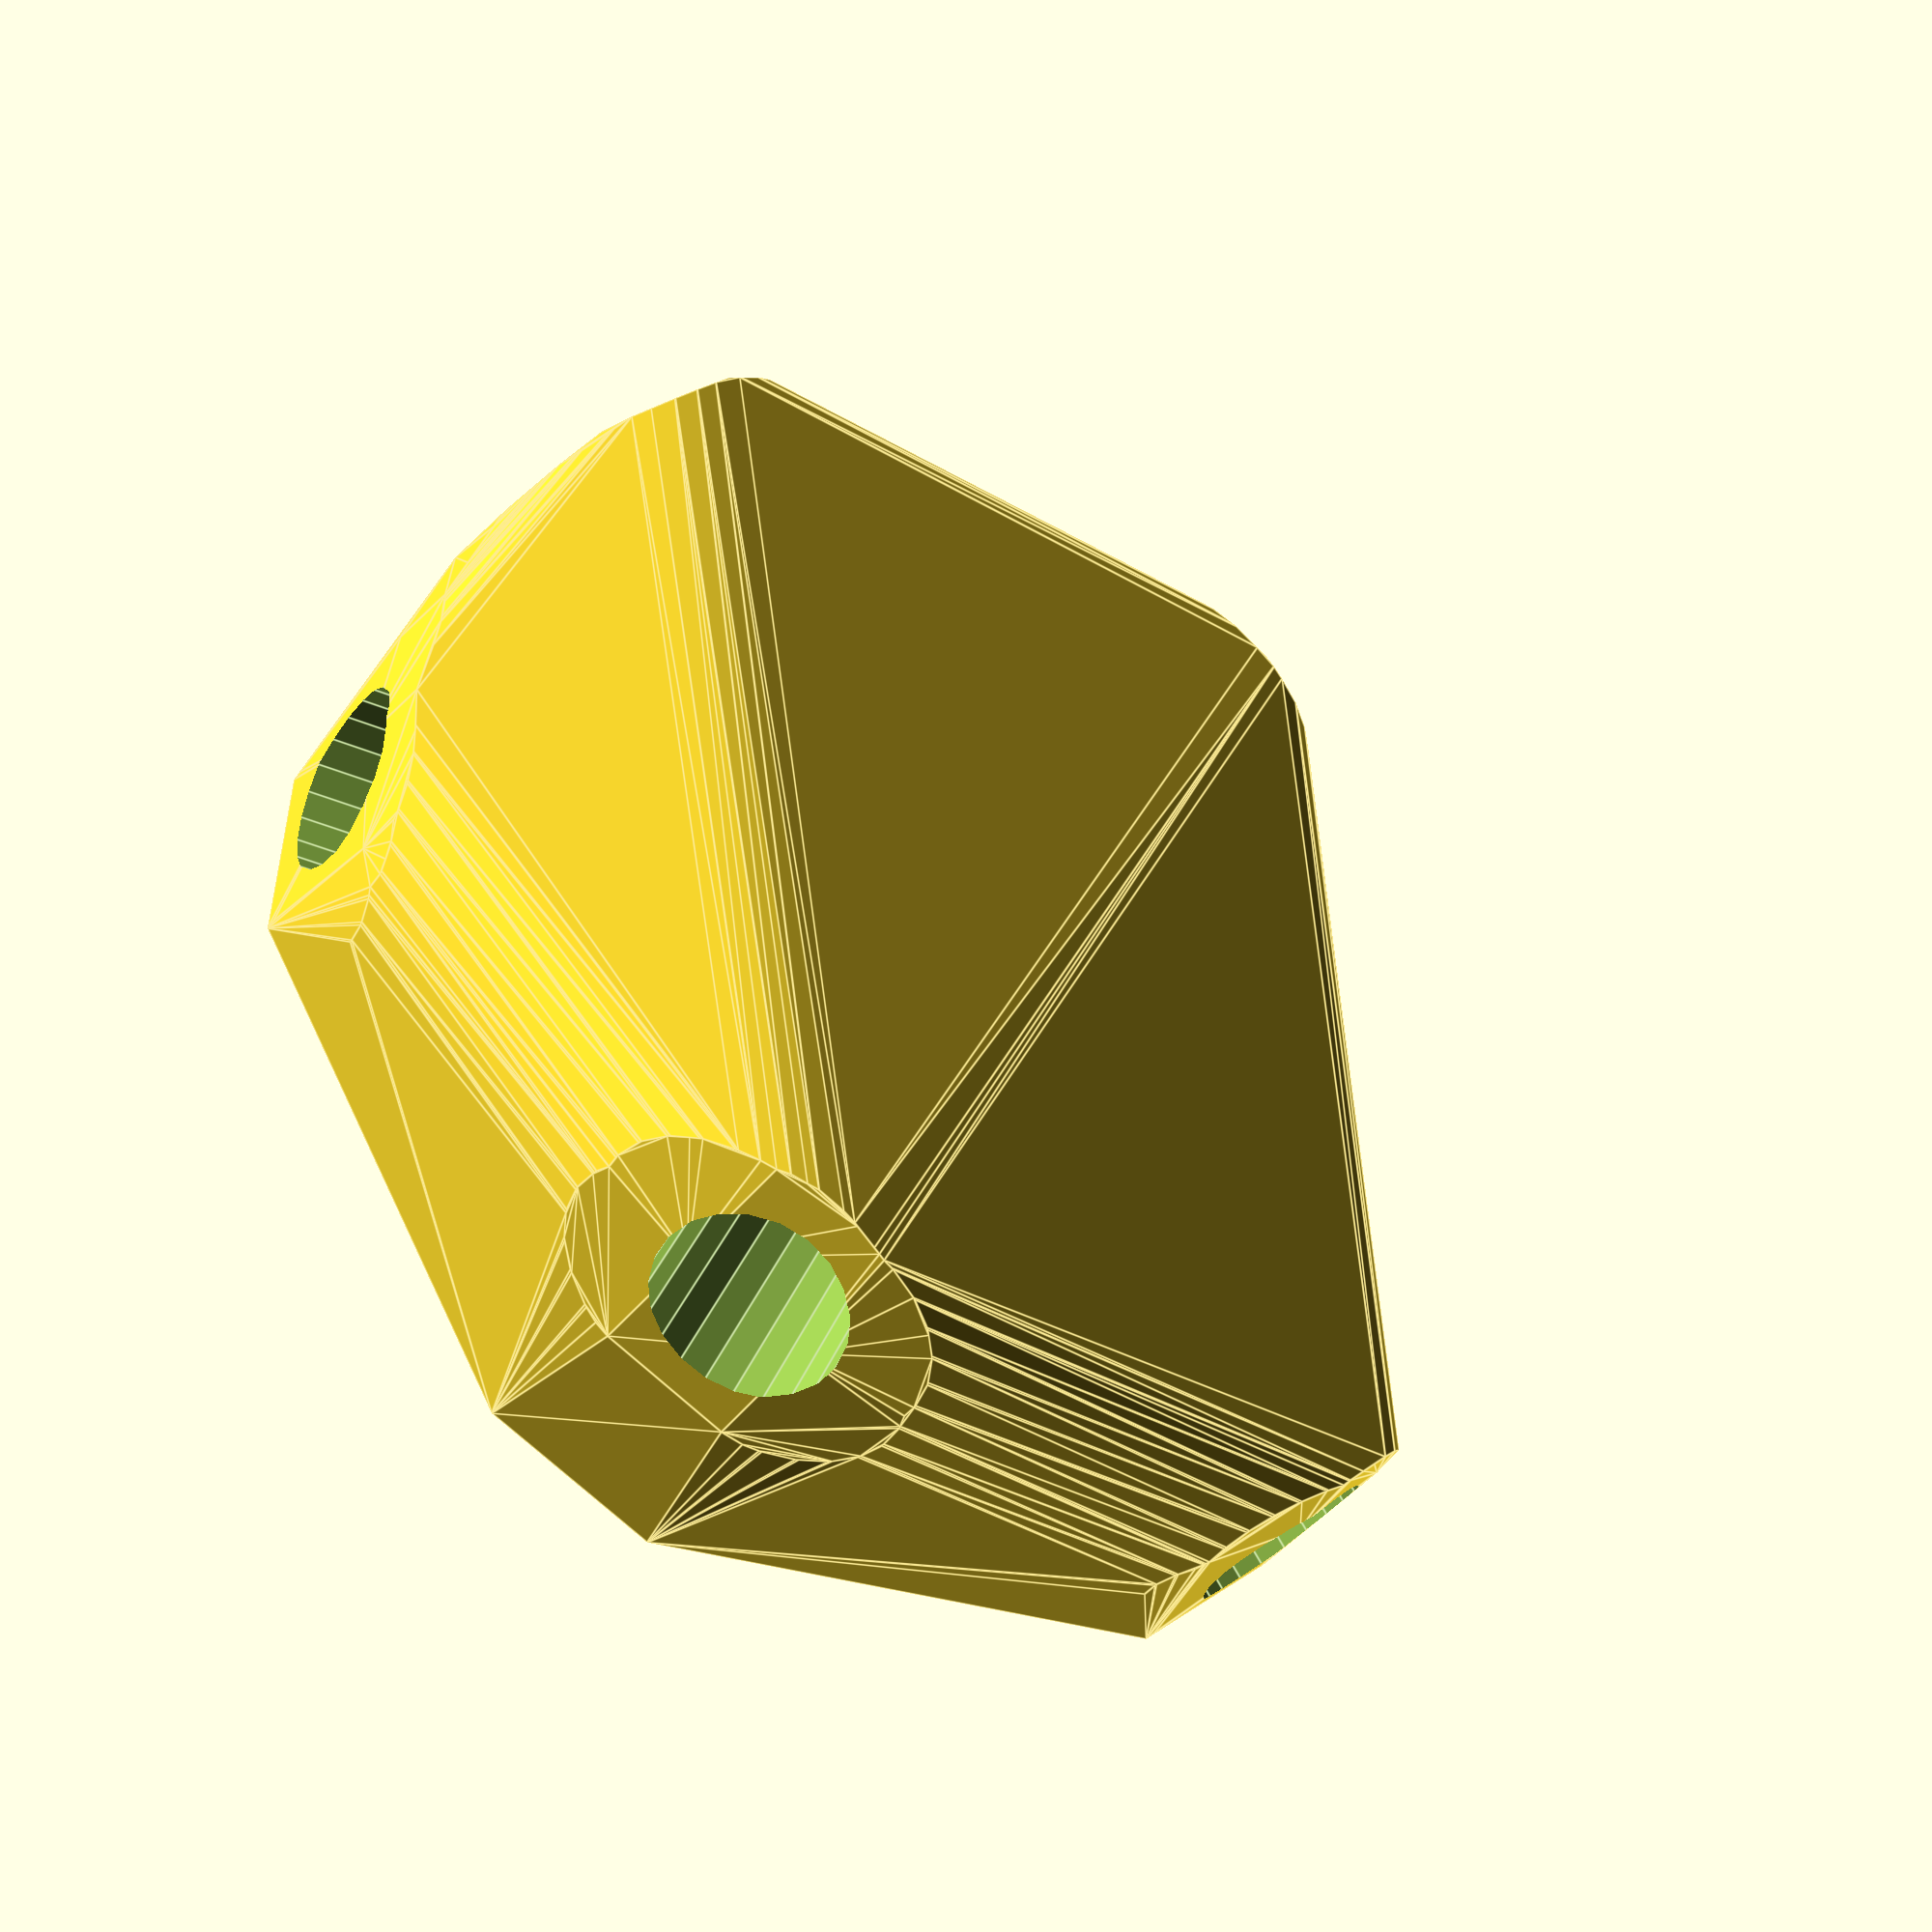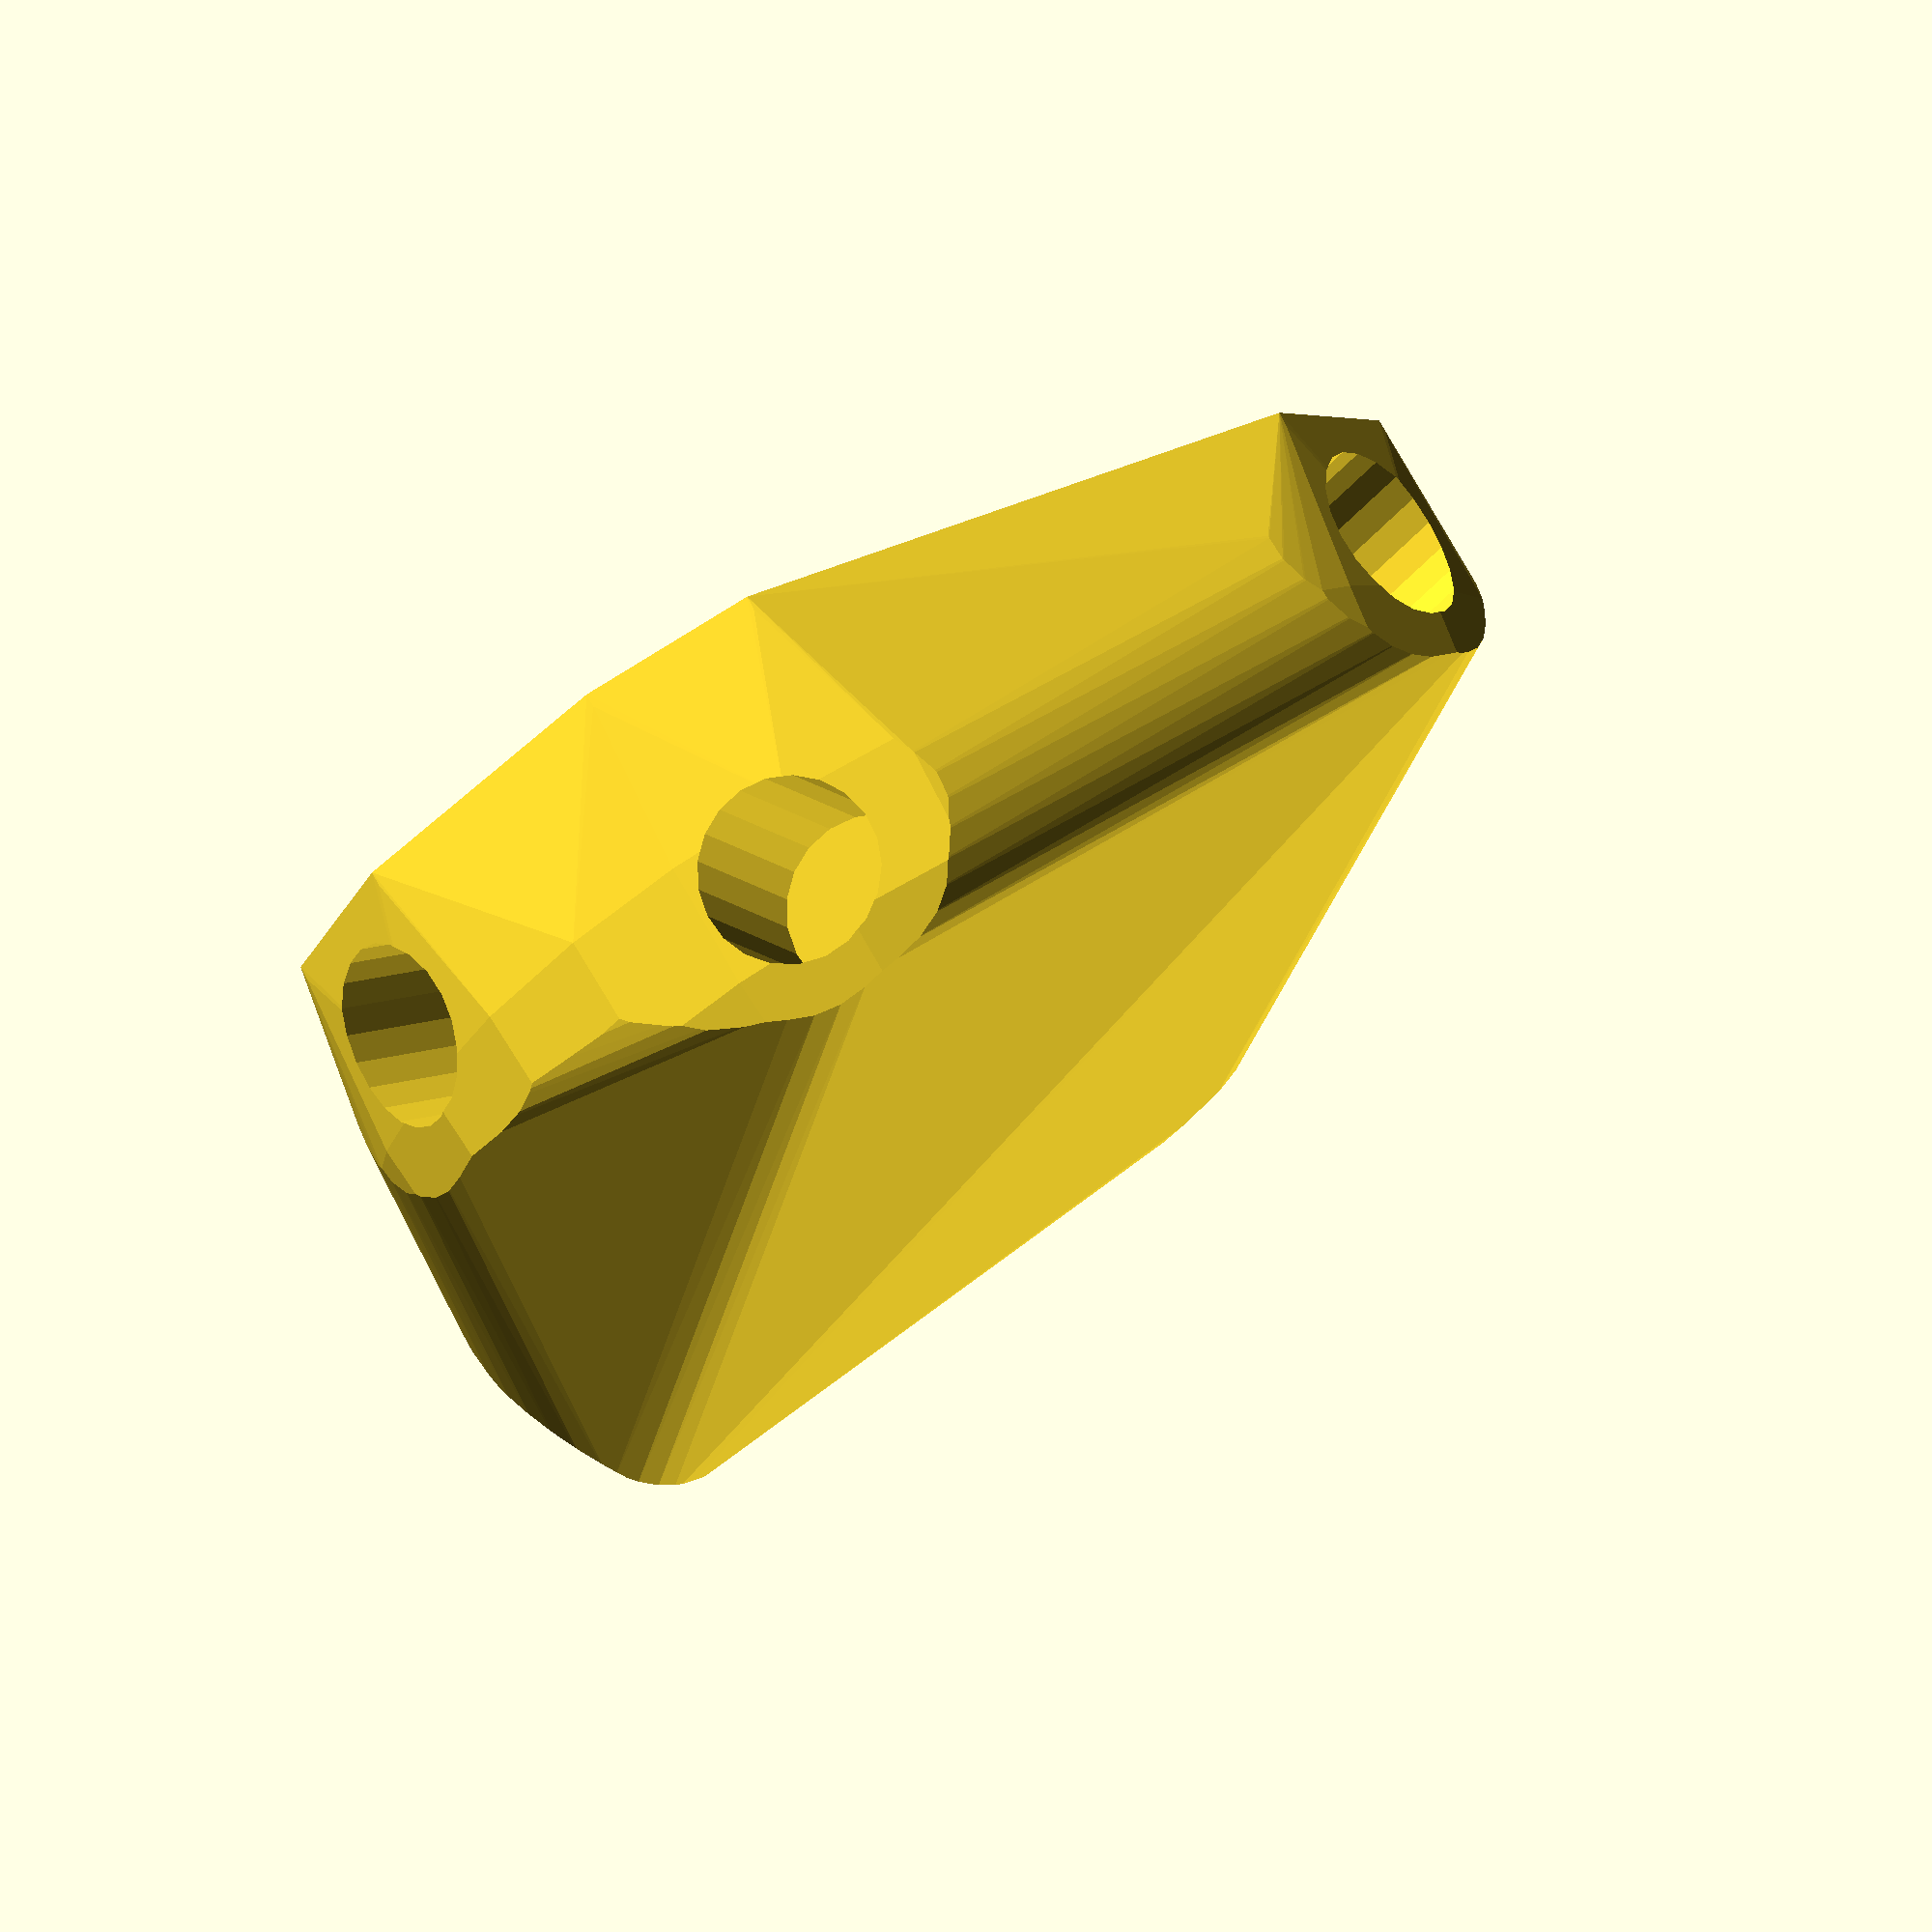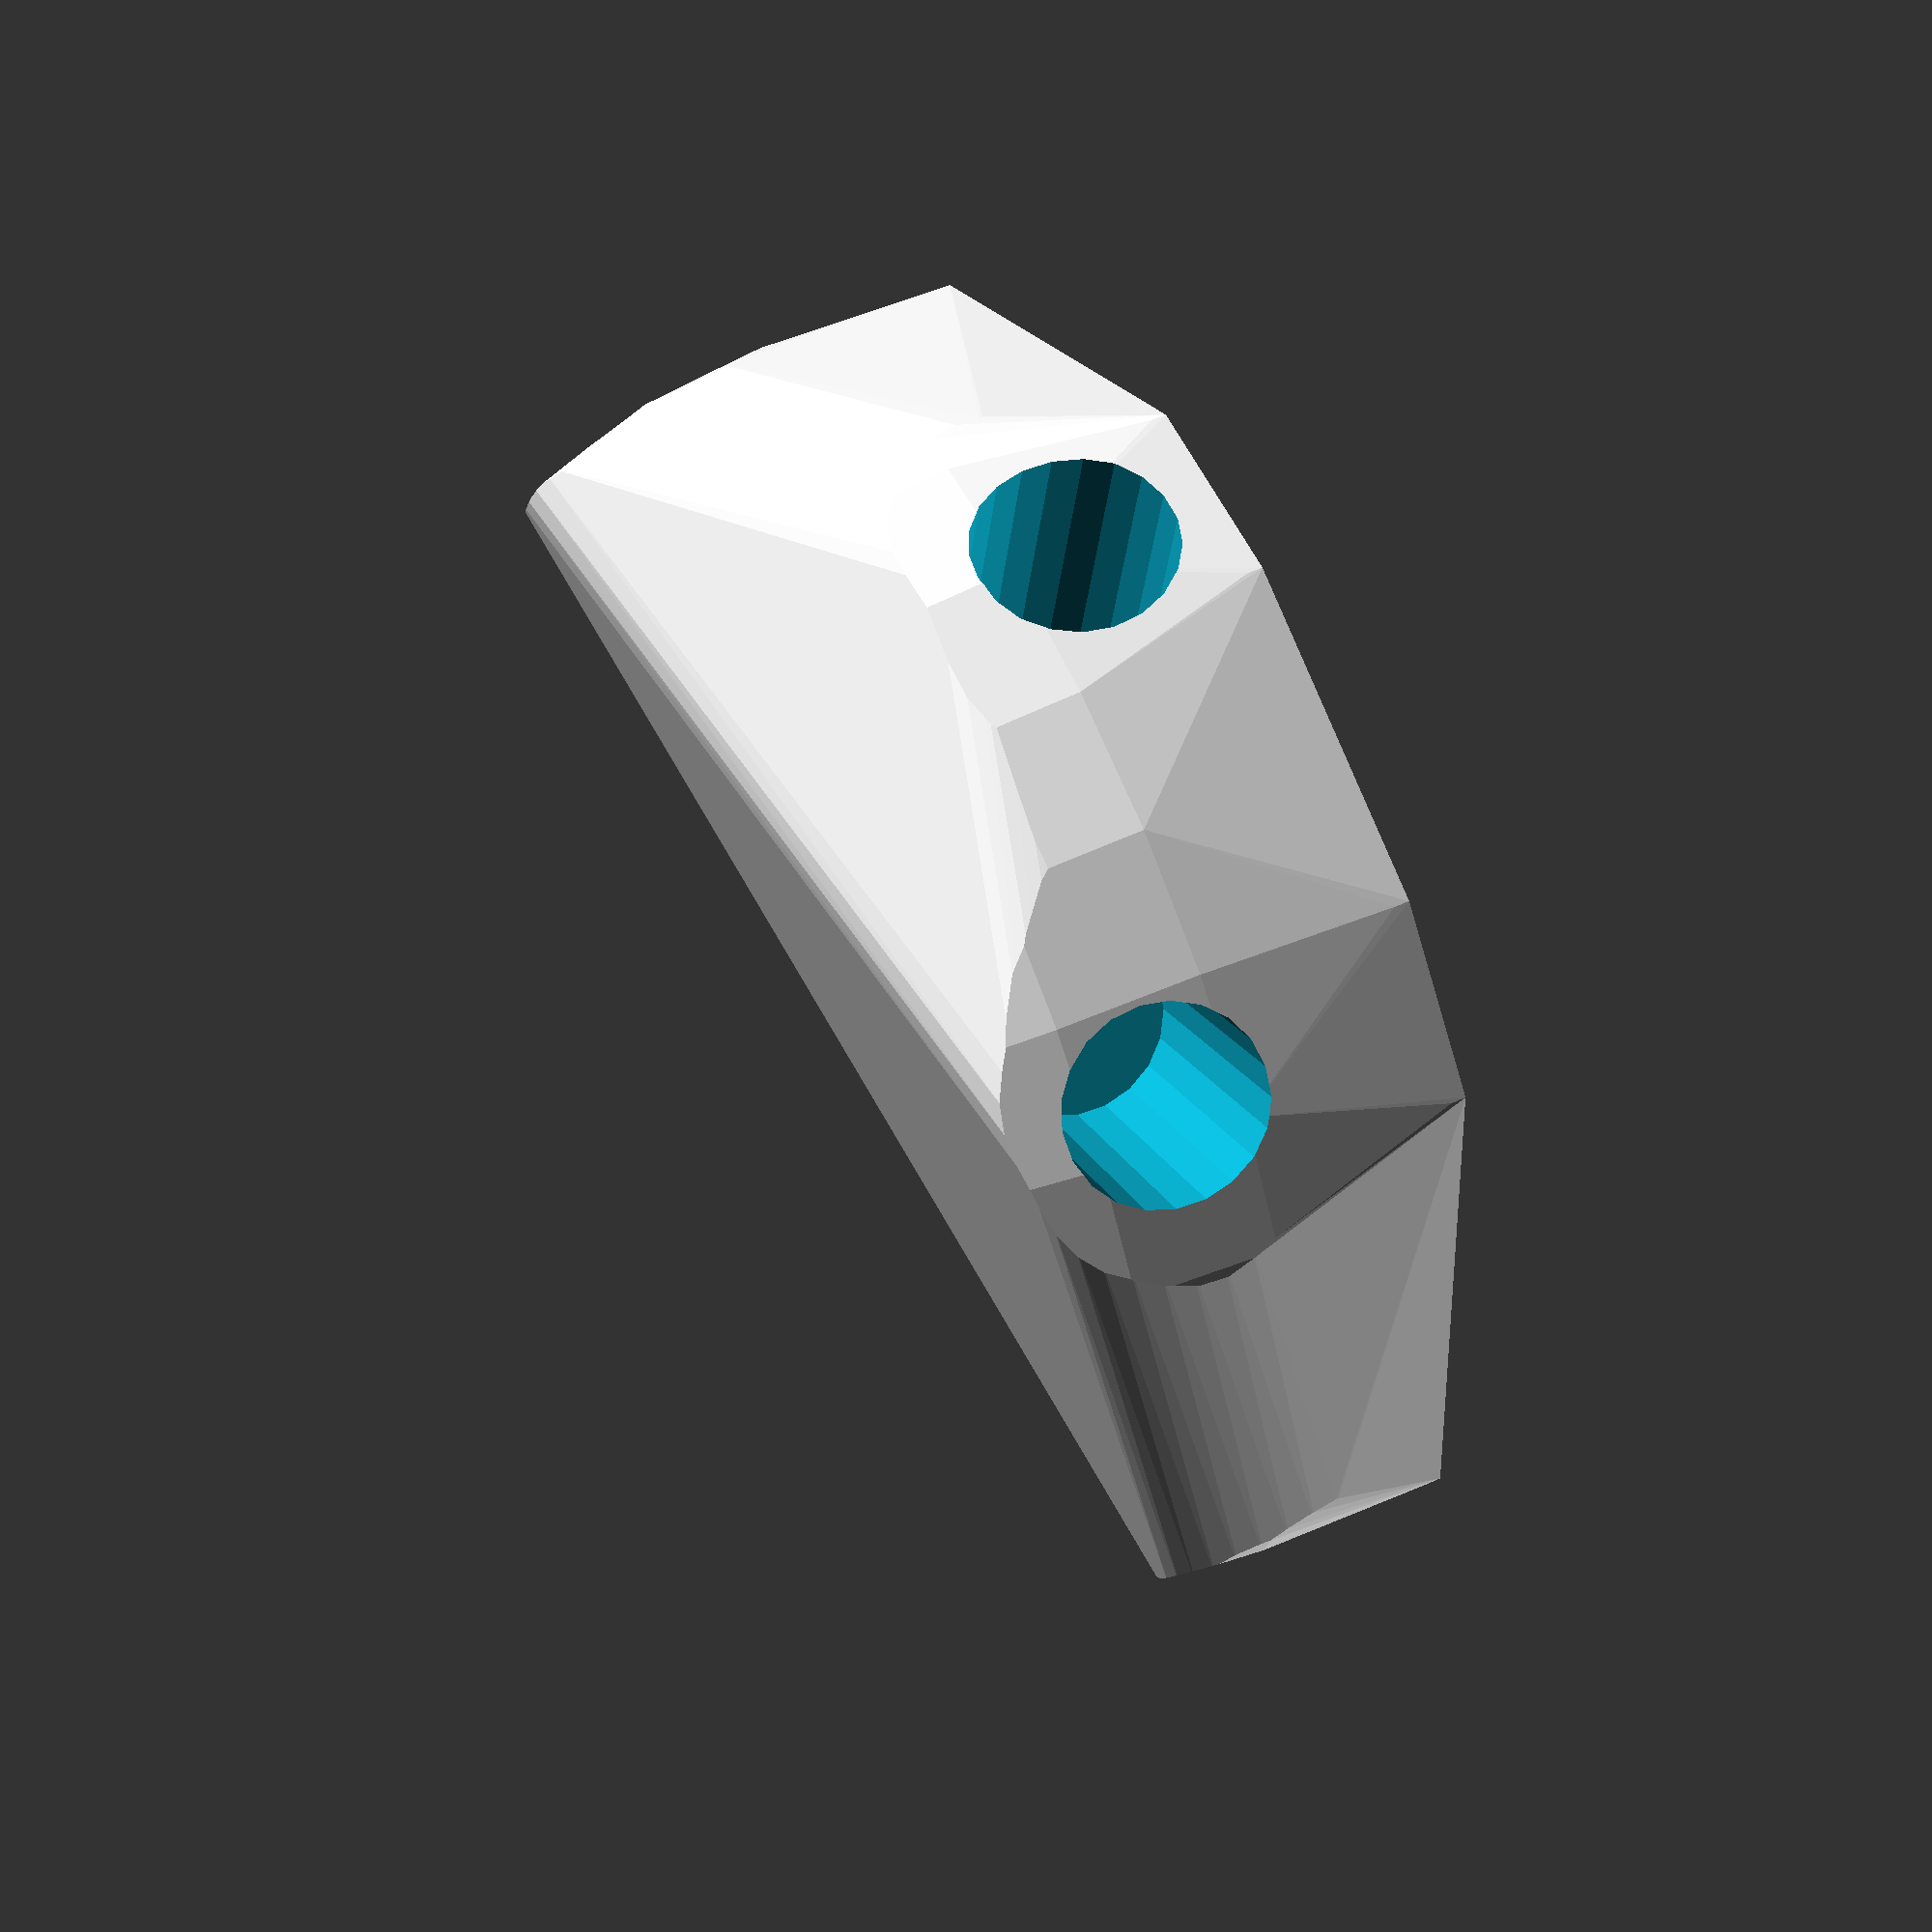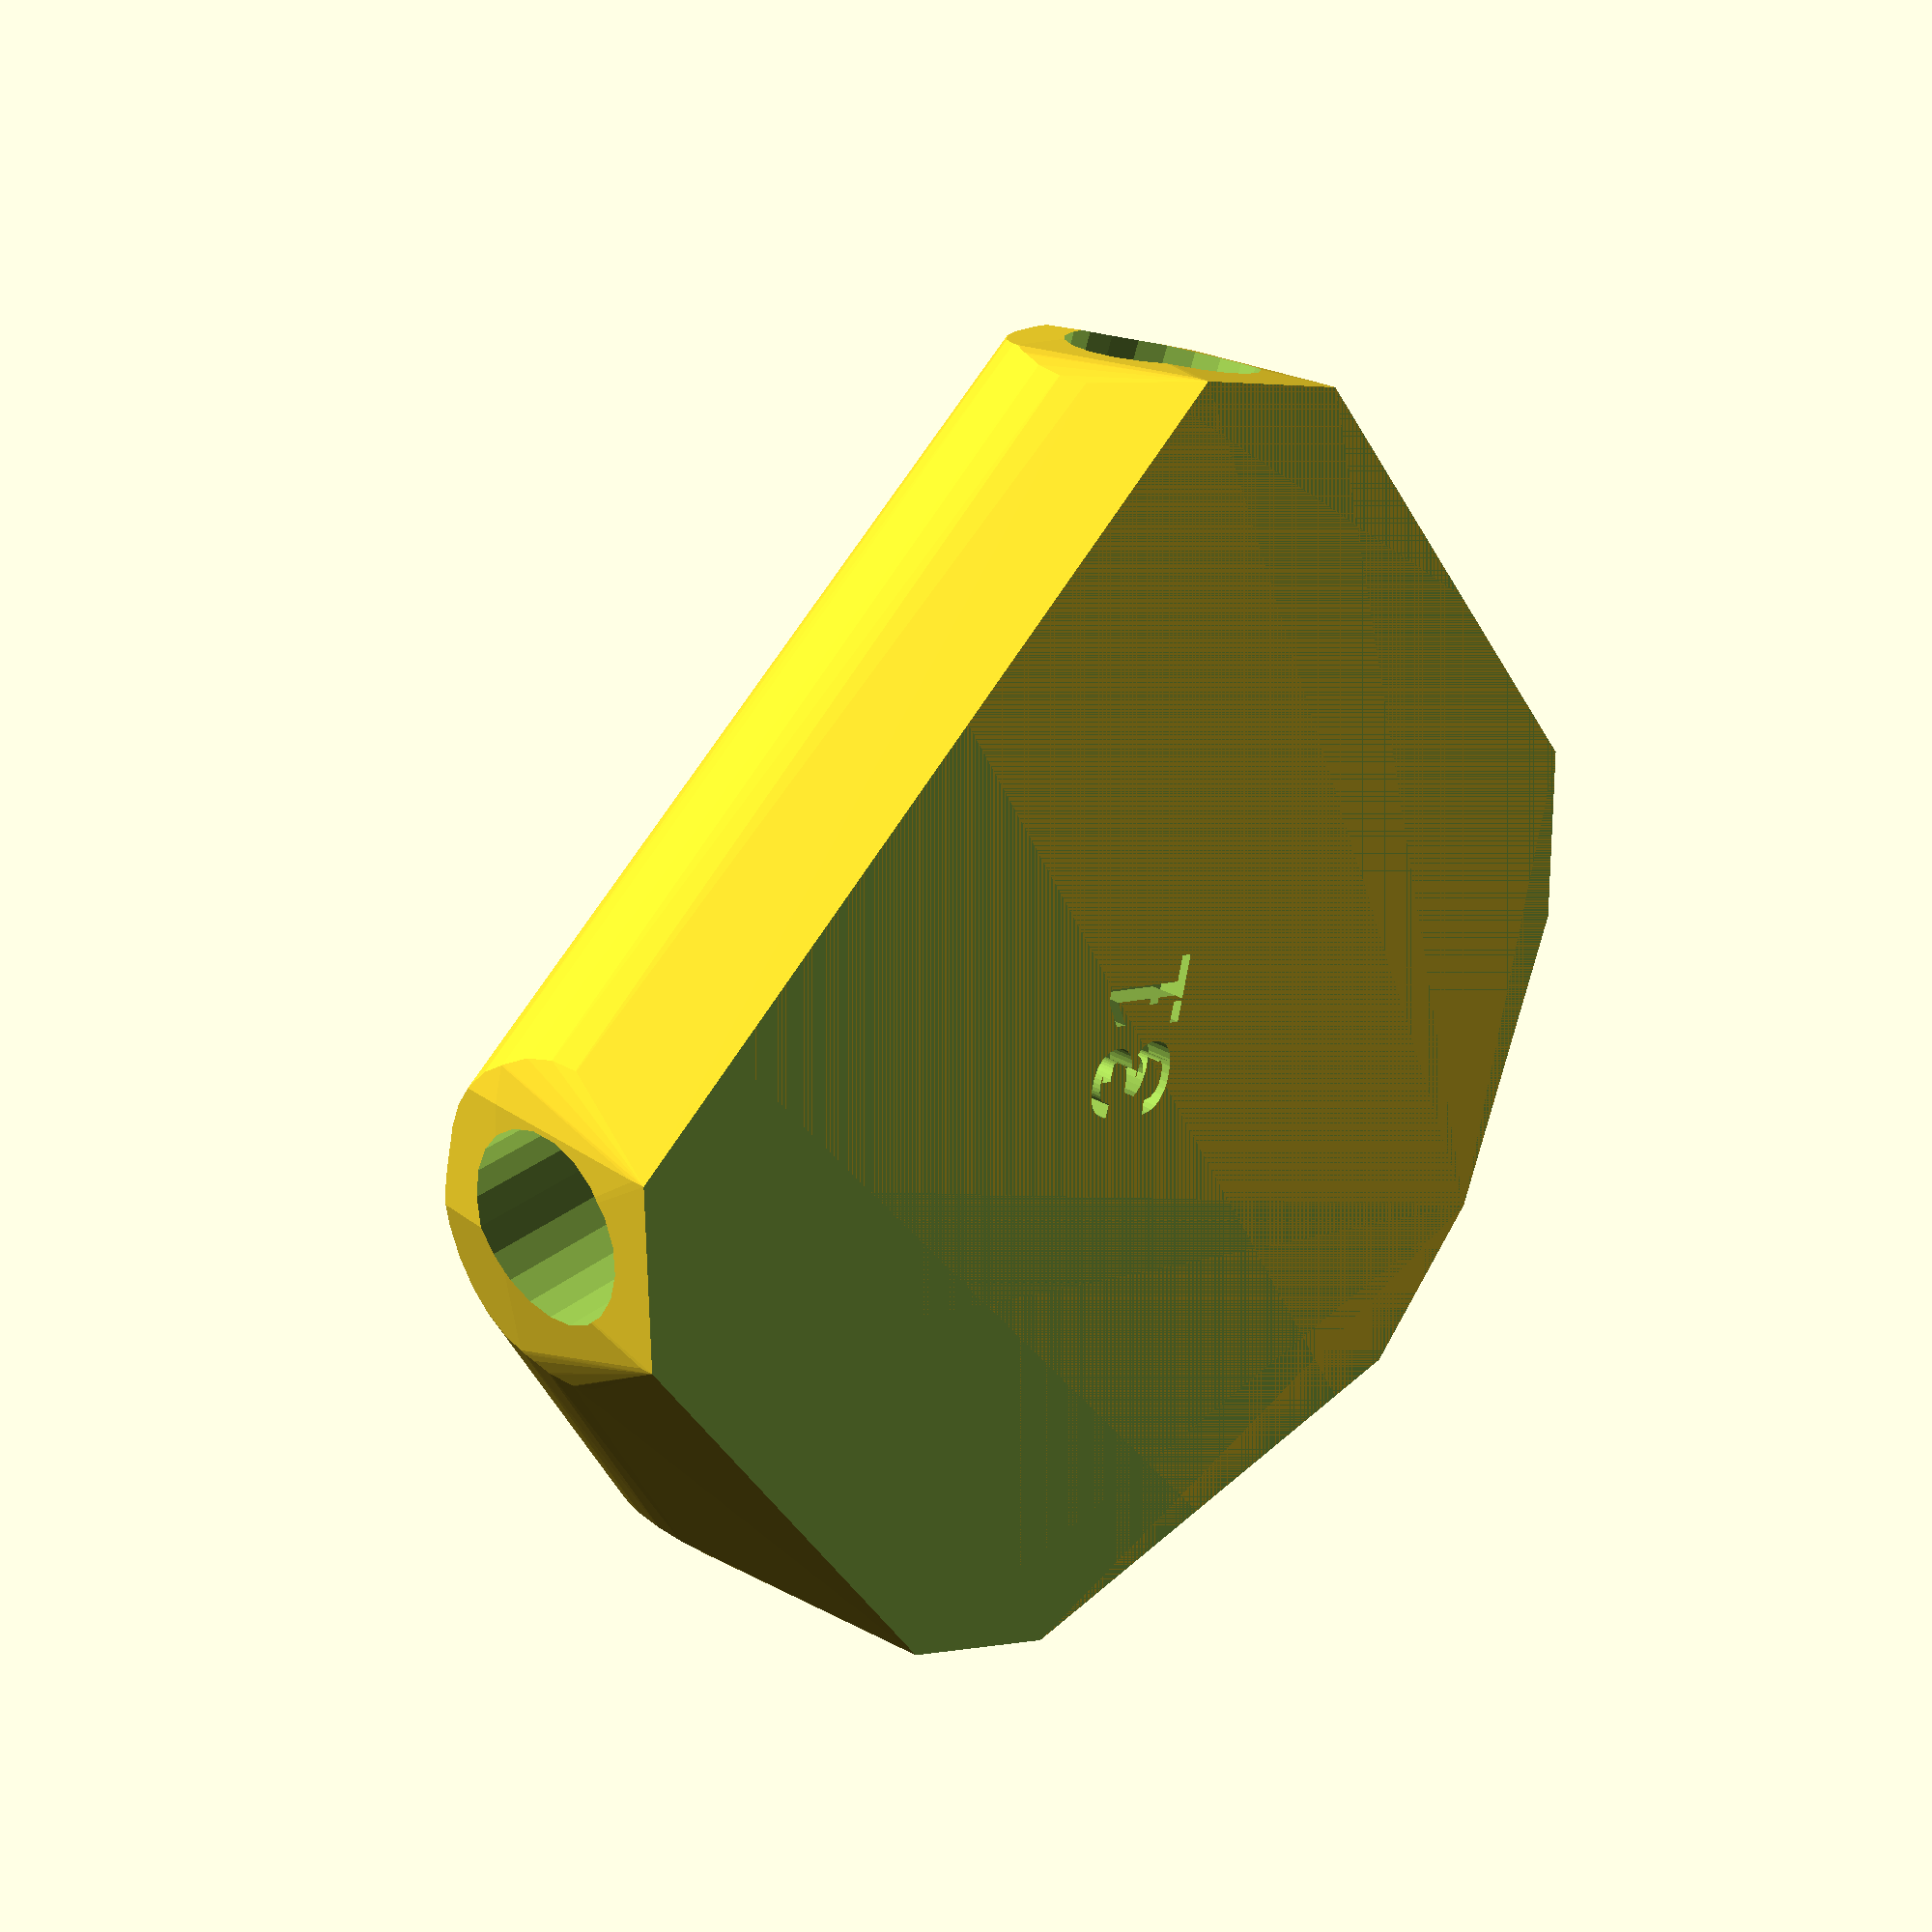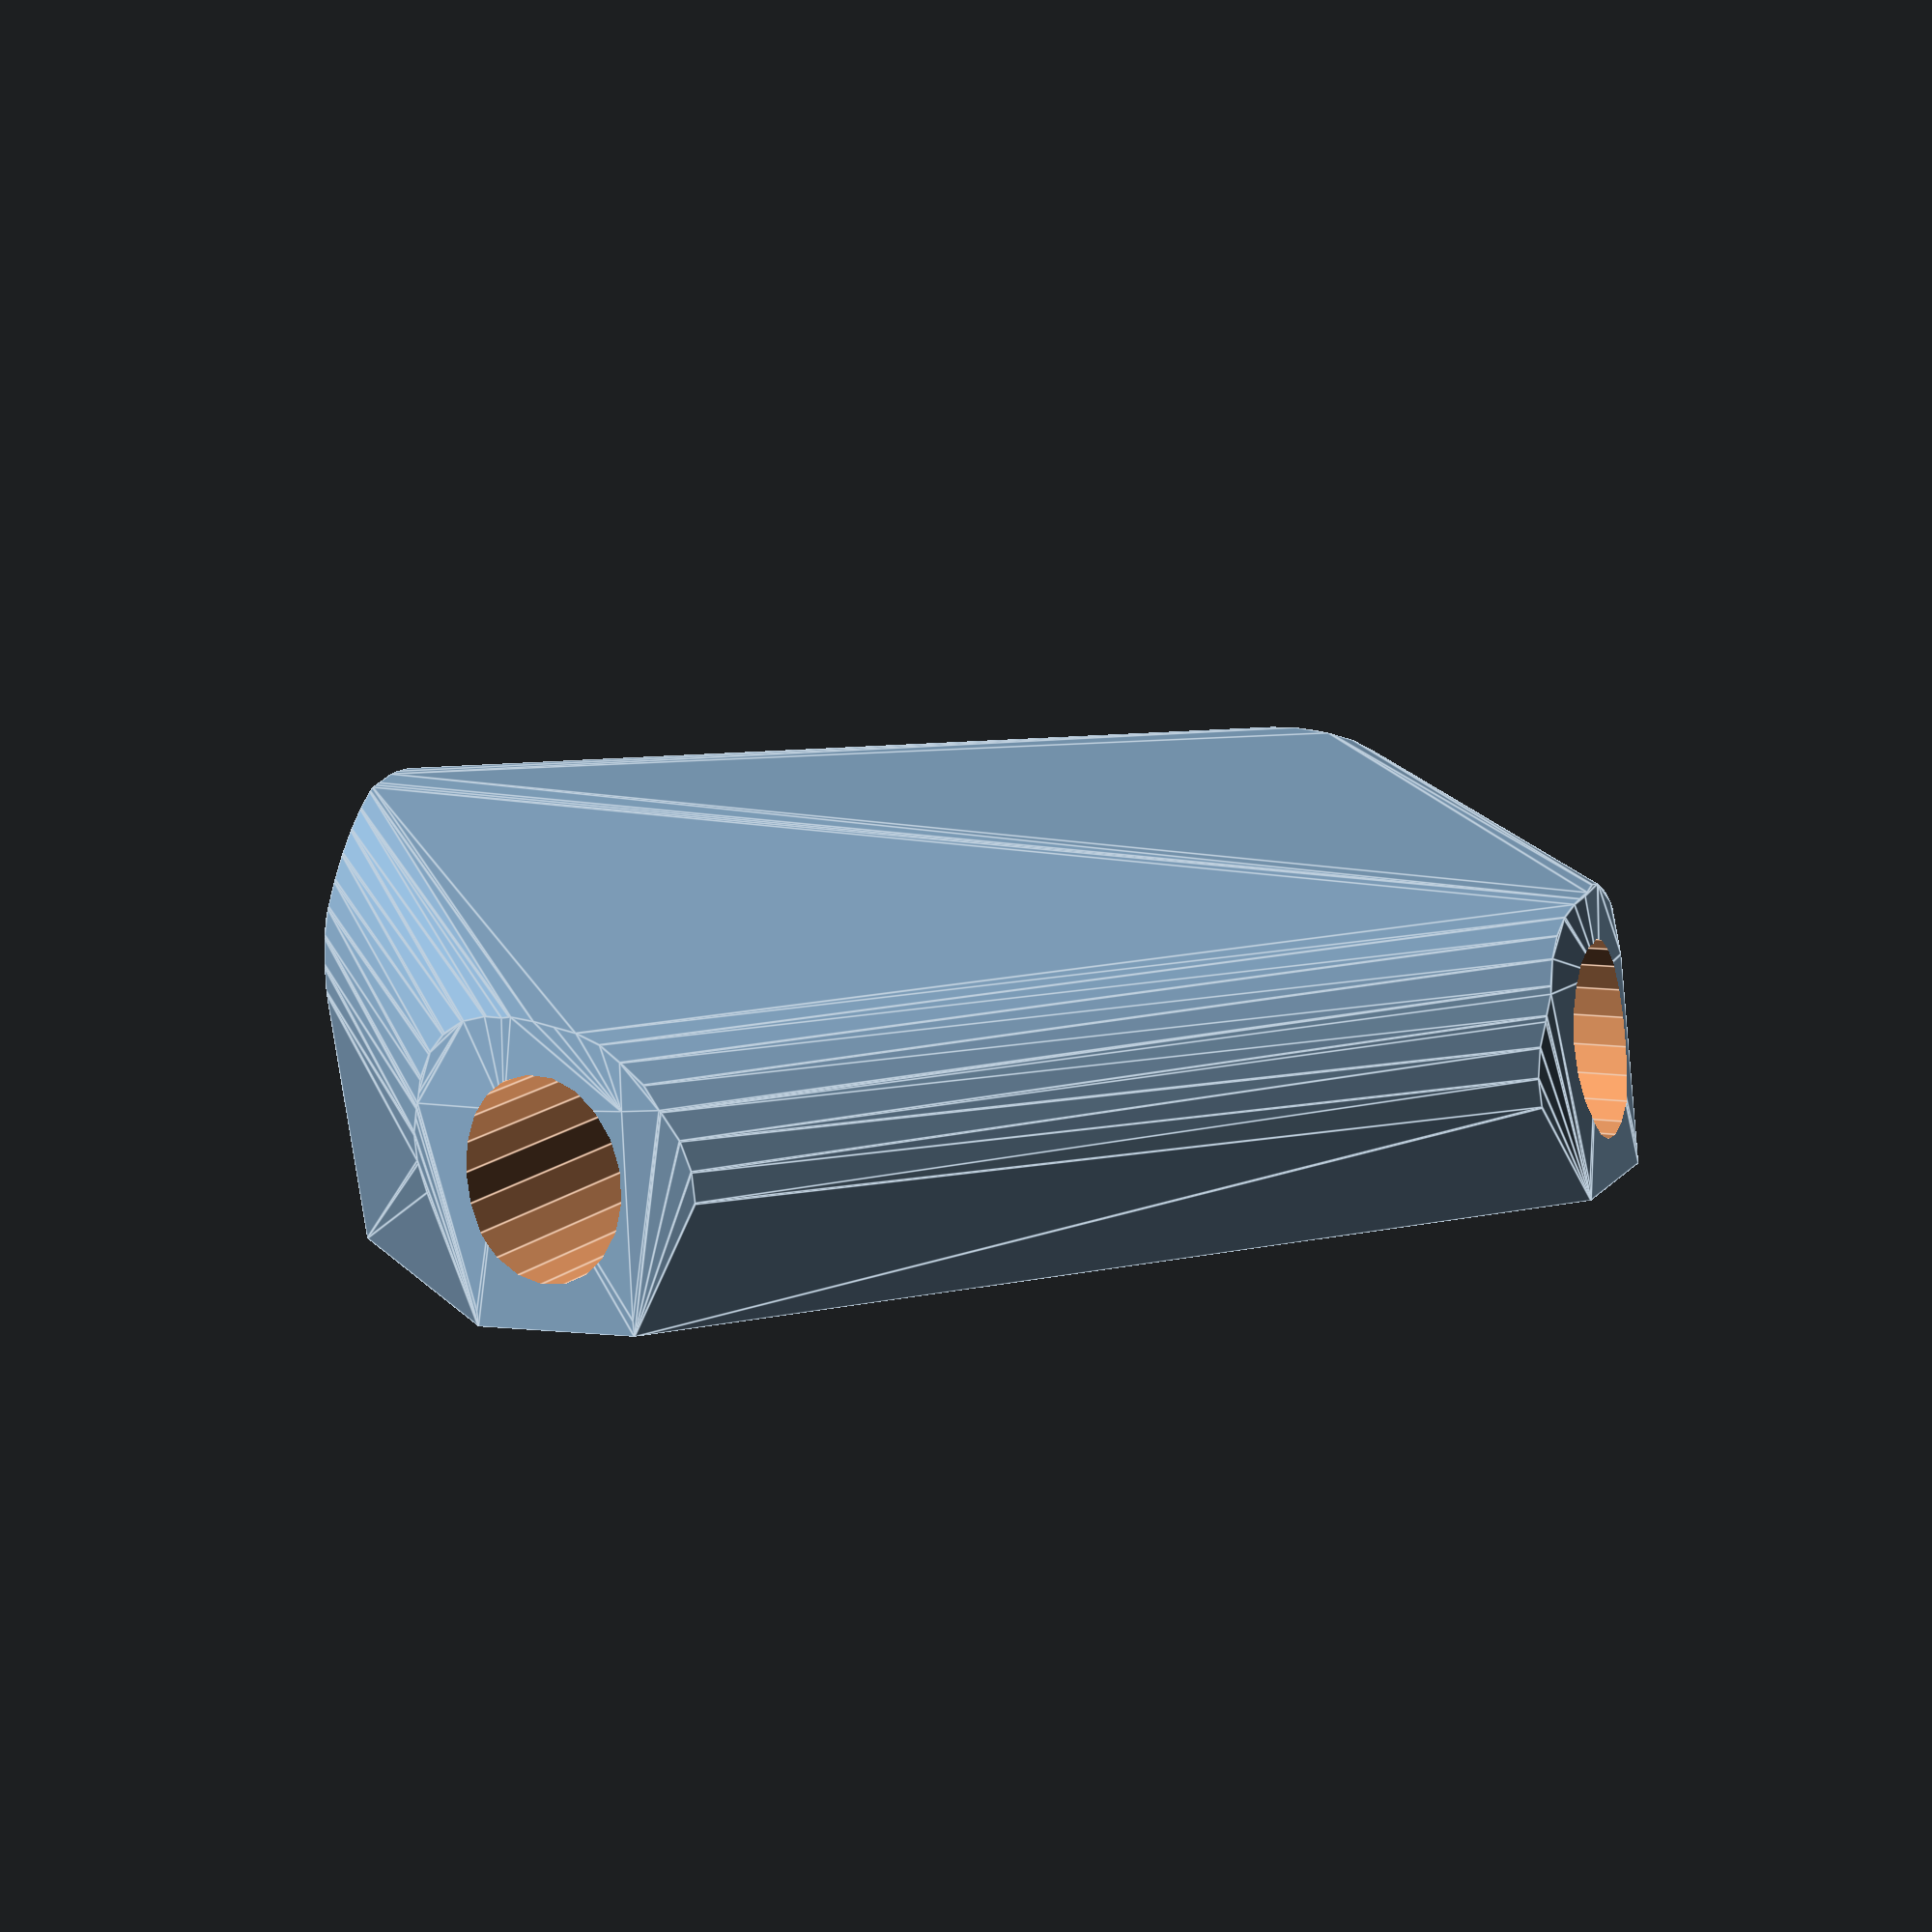
<openscad>


difference() {
	difference() {
		difference() {
			hull() {
				union() {
					union() {
						rotate(a = -105.0788121915, v = [0, 0, 1]) {
							translate(v = [0, -6.6000000000, 0]) {
								cube(size = [44.7793191534, 13.2000000000, 1]);
							}
						}
						rotate(a = 74.9211878085, v = [0, 0, 1]) {
							translate(v = [0, -6.6000000000, 0]) {
								cube(size = [44.7793191534, 13.2000000000, 1]);
							}
						}
						rotate(a = -178.8349081381, v = [0, 0, 1]) {
							translate(v = [0, -6.6000000000, 0]) {
								cube(size = [44.7793181537, 13.2000000000, 1]);
							}
						}
						rotate(a = -59.4751543666, v = [0, 0, 1]) {
							translate(v = [0, -6.6000000000, 0]) {
								cube(size = [44.7793184504, 13.2000000000, 1]);
							}
						}
						rotate(a = 6.3896575337, v = [0, 0, 1]) {
							translate(v = [0, -6.6000000000, 0]) {
								cube(size = [44.0471340391, 13.2000000000, 1]);
							}
						}
					}
					translate(v = [0, 0, 14.0511420656]) {
						intersection() {
							hull() {
								rotate(a = 84.3234304491, v = [0.9608338295, -0.2588717928, -0.0000007020]) {
									cylinder(h = 45, r = 9.6000000000);
								}
								rotate(a = 95.6765695509, v = [-0.9608338295, 0.2588717928, 0.0000007020]) {
									cylinder(h = 45, r = 9.6000000000);
								}
								rotate(a = 95.6767110960, v = [0.0202334735, -0.9948901313, 0.0000009747]) {
									cylinder(h = 45, r = 9.6000000000);
								}
								rotate(a = 95.6766690814, v = [0.8571845132, 0.5054212317, -0.0000013626]) {
									cylinder(h = 45, r = 9.6000000000);
								}
								rotate(a = 78.1881222945, v = [-0.1089328068, 0.9727445577, -0.0000008638]) {
									cylinder(h = 45, r = 9.6000000000);
								}
							}
							sphere(r = 45);
						}
					}
				}
			}
			translate(v = [0, 0, 14.0511420656]) {
				rotate(a = 84.3234304491, v = [0.9608338295, -0.2588717928, -0.0000007020]) {
					translate(v = [0, 0, 20]) {
						cylinder(h = 45, r = 6.6000000000);
					}
				}
				rotate(a = 95.6765695509, v = [-0.9608338295, 0.2588717928, 0.0000007020]) {
					translate(v = [0, 0, 20]) {
						cylinder(h = 45, r = 6.6000000000);
					}
				}
				rotate(a = 95.6767110960, v = [0.0202334735, -0.9948901313, 0.0000009747]) {
					translate(v = [0, 0, 20]) {
						cylinder(h = 45, r = 6.6000000000);
					}
				}
				rotate(a = 95.6766690814, v = [0.8571845132, 0.5054212317, -0.0000013626]) {
					translate(v = [0, 0, 20]) {
						cylinder(h = 45, r = 6.6000000000);
					}
				}
				rotate(a = 78.1881222945, v = [-0.1089328068, 0.9727445577, -0.0000008638]) {
					translate(v = [0, 0, 20]) {
						cylinder(h = 45, r = 6.6000000000);
					}
				}
			}
		}
		translate(v = [-100, -100, -100]) {
			cube(size = [200, 200, 100]);
		}
	}
	translate(v = [0, 0, 2]) {
		rotate(a = 180, v = [0, 1, 0]) {
			linear_extrude(height = 3) {
				text(halign = "center", size = 8, text = "31", valign = "center");
			}
		}
	}
}
</openscad>
<views>
elev=36.8 azim=123.8 roll=328.6 proj=p view=edges
elev=290.7 azim=145.3 roll=333.4 proj=o view=solid
elev=304.2 azim=212.8 roll=64.4 proj=p view=wireframe
elev=334.5 azim=75.8 roll=134.1 proj=p view=solid
elev=263.0 azim=22.4 roll=174.8 proj=p view=edges
</views>
